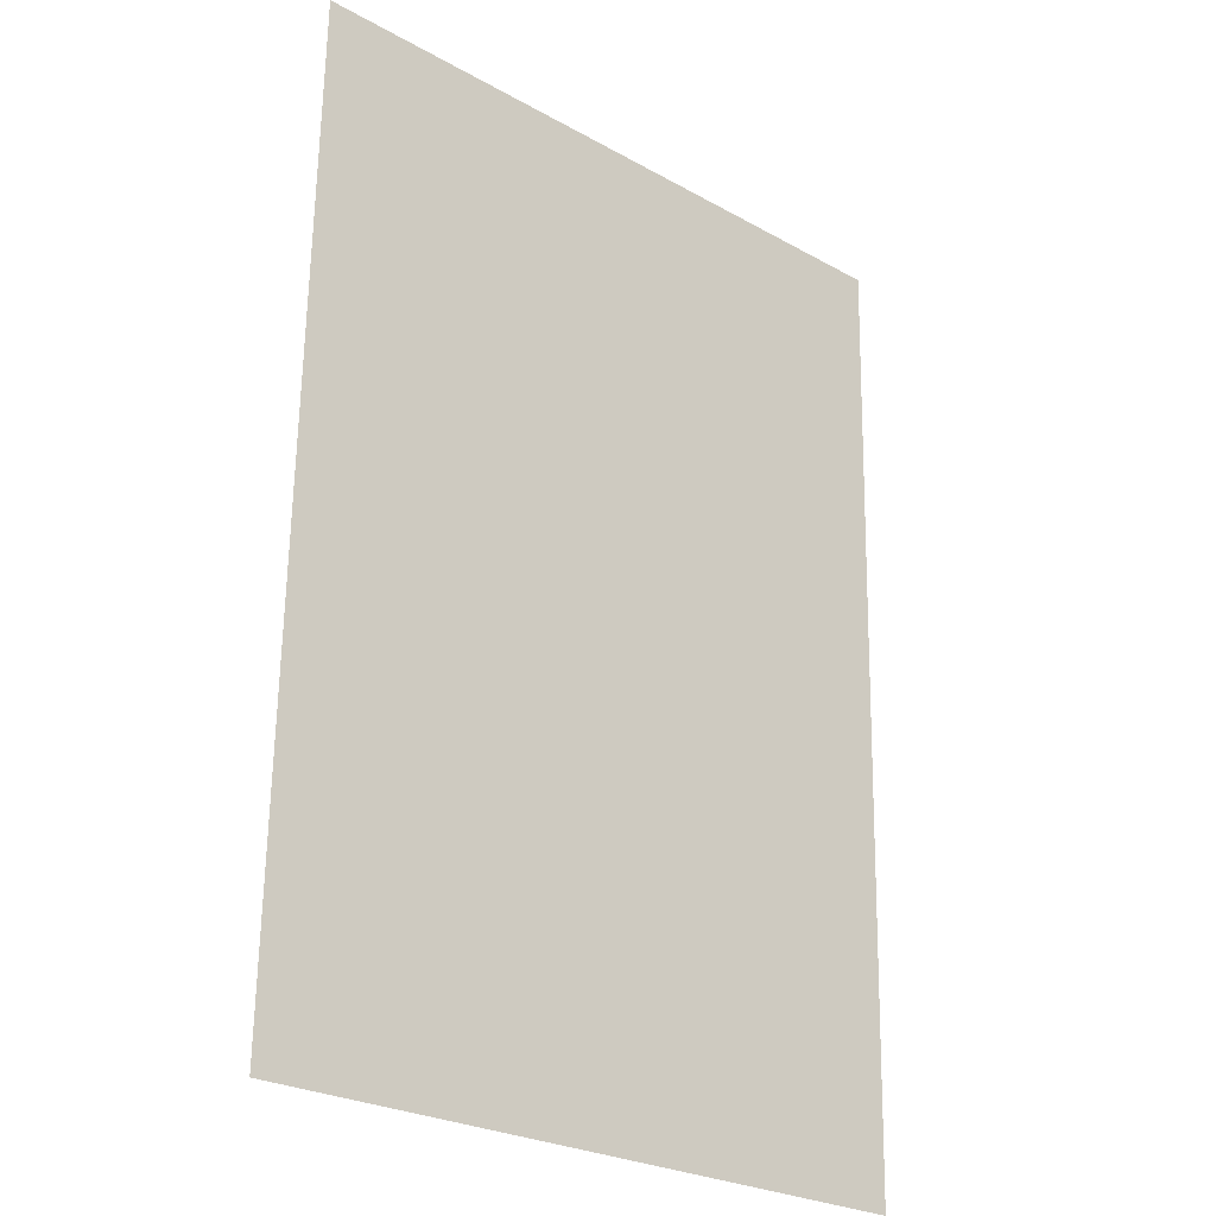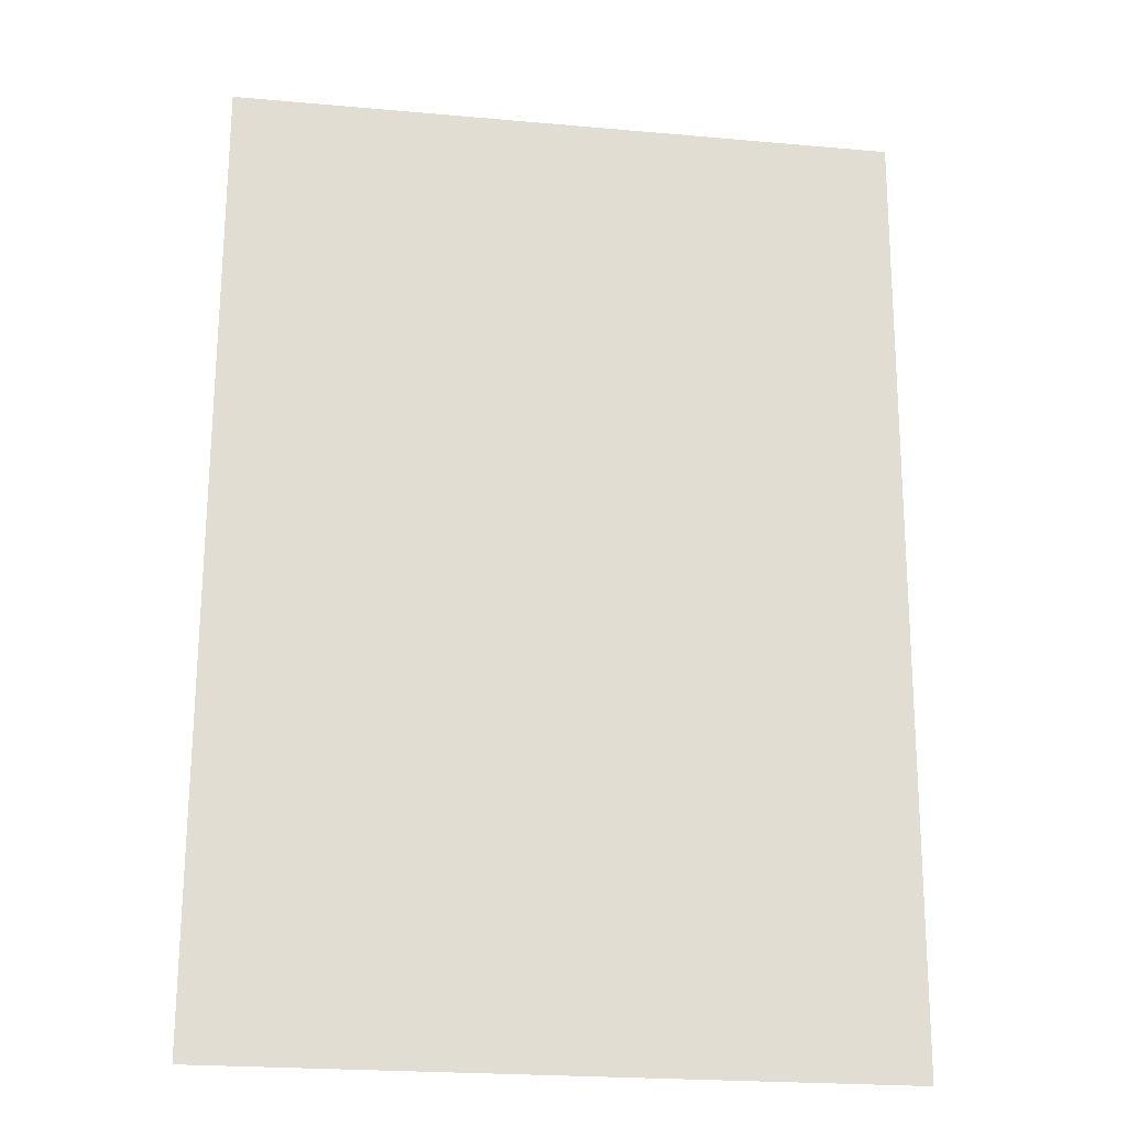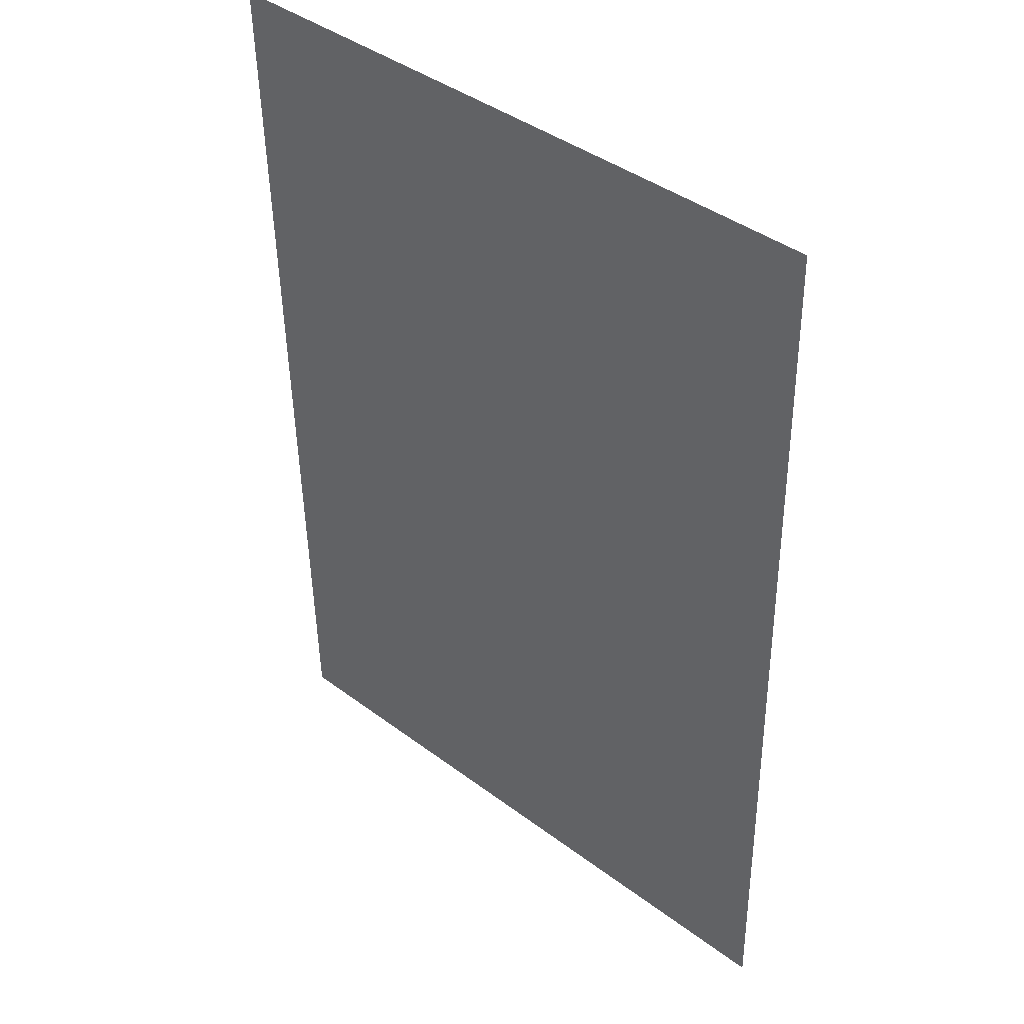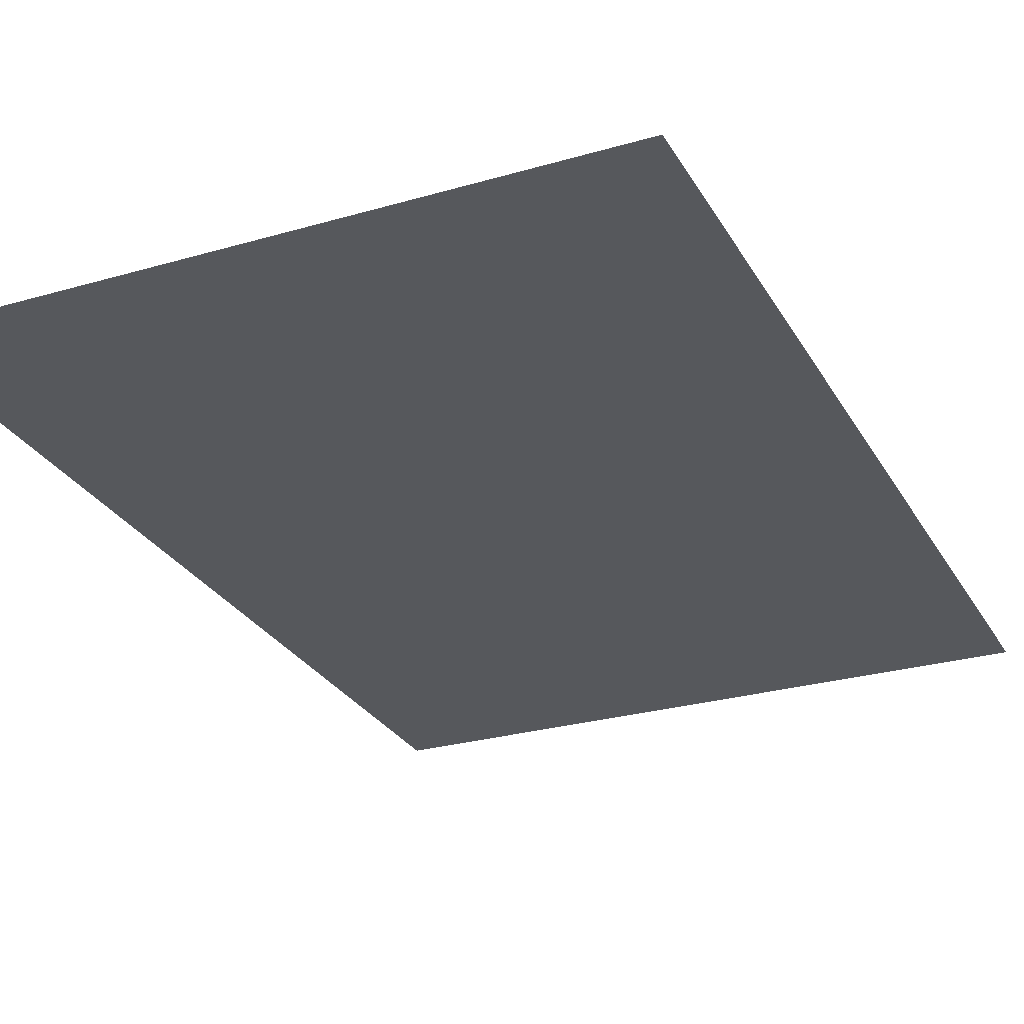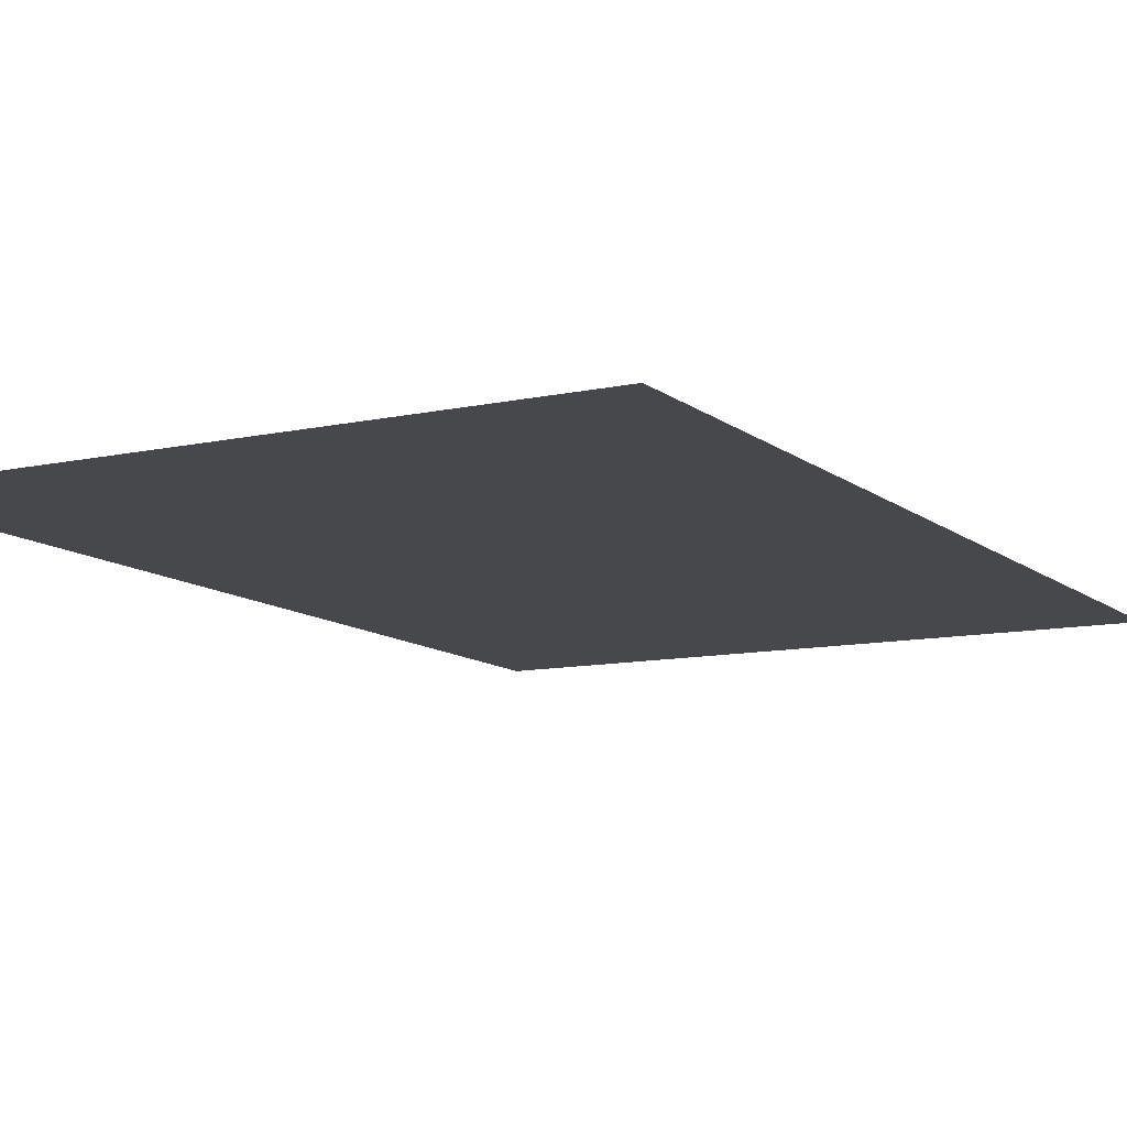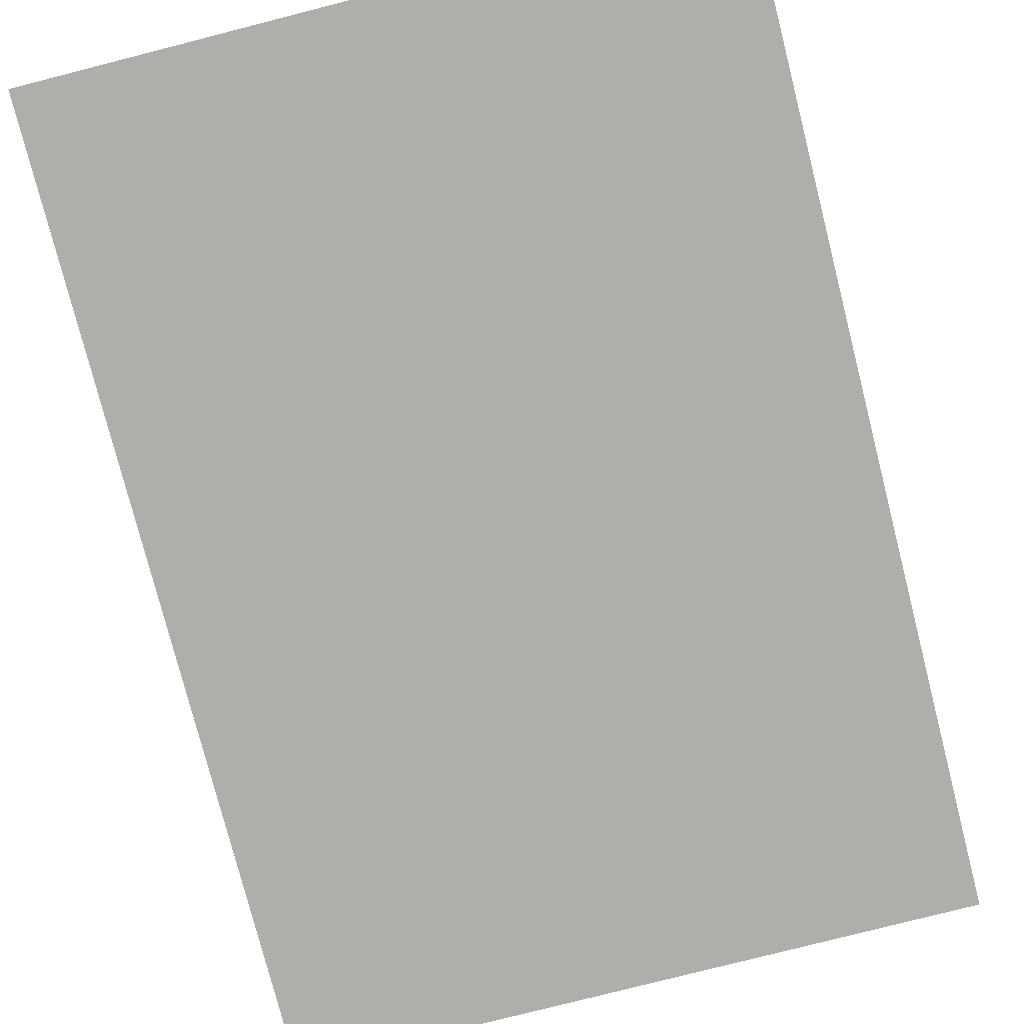
<metadata>
{"format":"obj","ext":"obj","renderer":"f3d","projection":"perspective","resolution":1024,"background":"white","views":[{"elev":-25.8,"azim":138.3,"up":"+Y"},{"elev":-22.7,"azim":171.3,"up":"+Y"},{"elev":40.9,"azim":-137.6,"up":"+Y"},{"elev":-26.6,"azim":24.5,"up":"+Z"},{"elev":-10.0,"azim":30.2,"up":"+Z"},{"elev":-78.9,"azim":-165.7,"up":"+Z"}]}
</metadata>
<code>
o Plane
v -0.1519 -0.1827 0.004226
v 0.1039 -0.1827 0.004226
v -0.1519 0.1827 -0.004226
v 0.1039 0.1827 -0.004226
f 1 2 4 3

</code>
